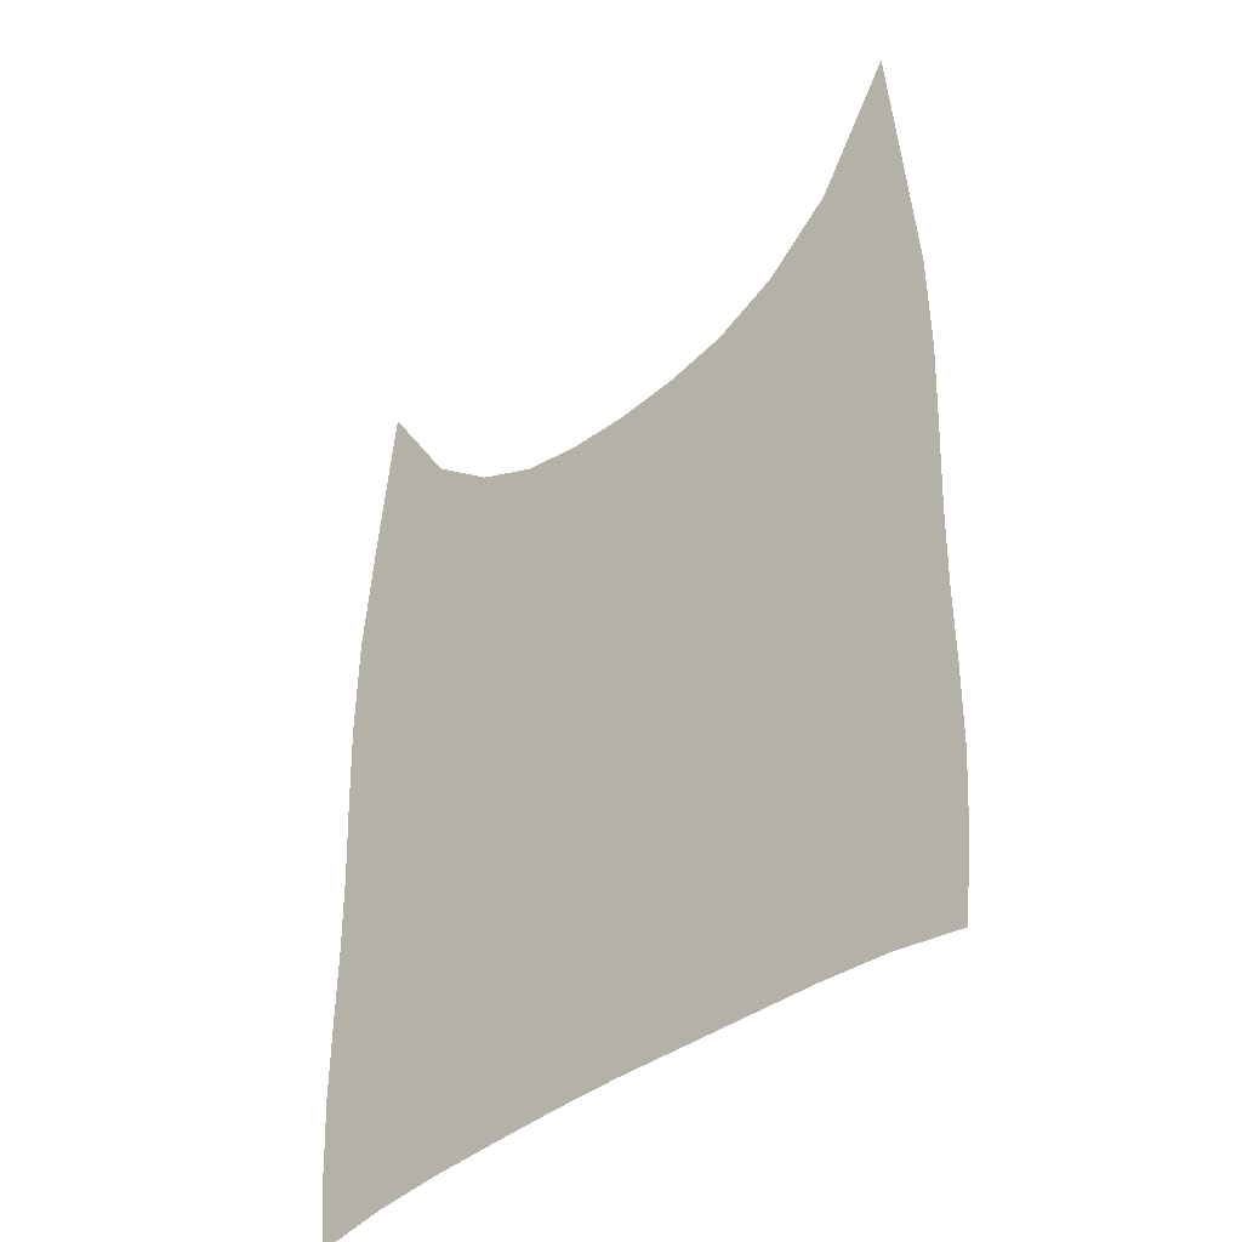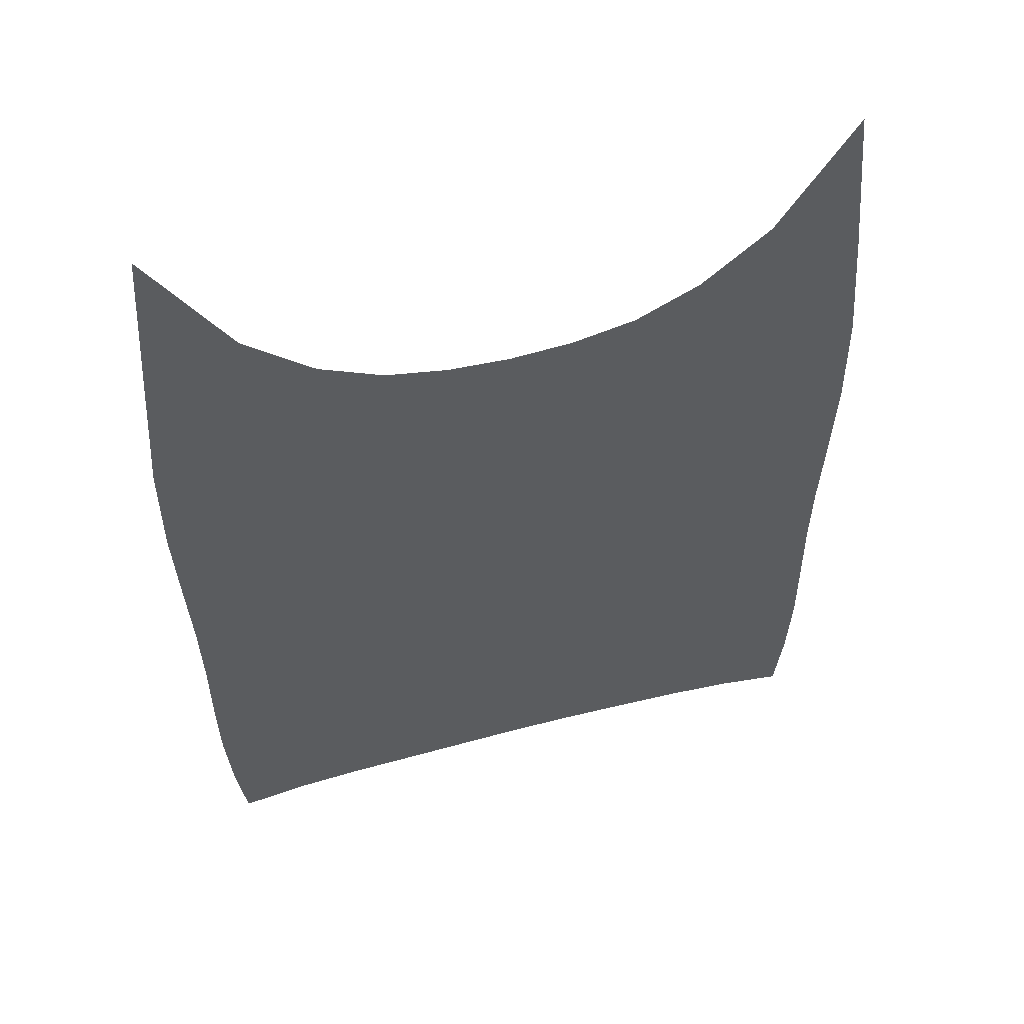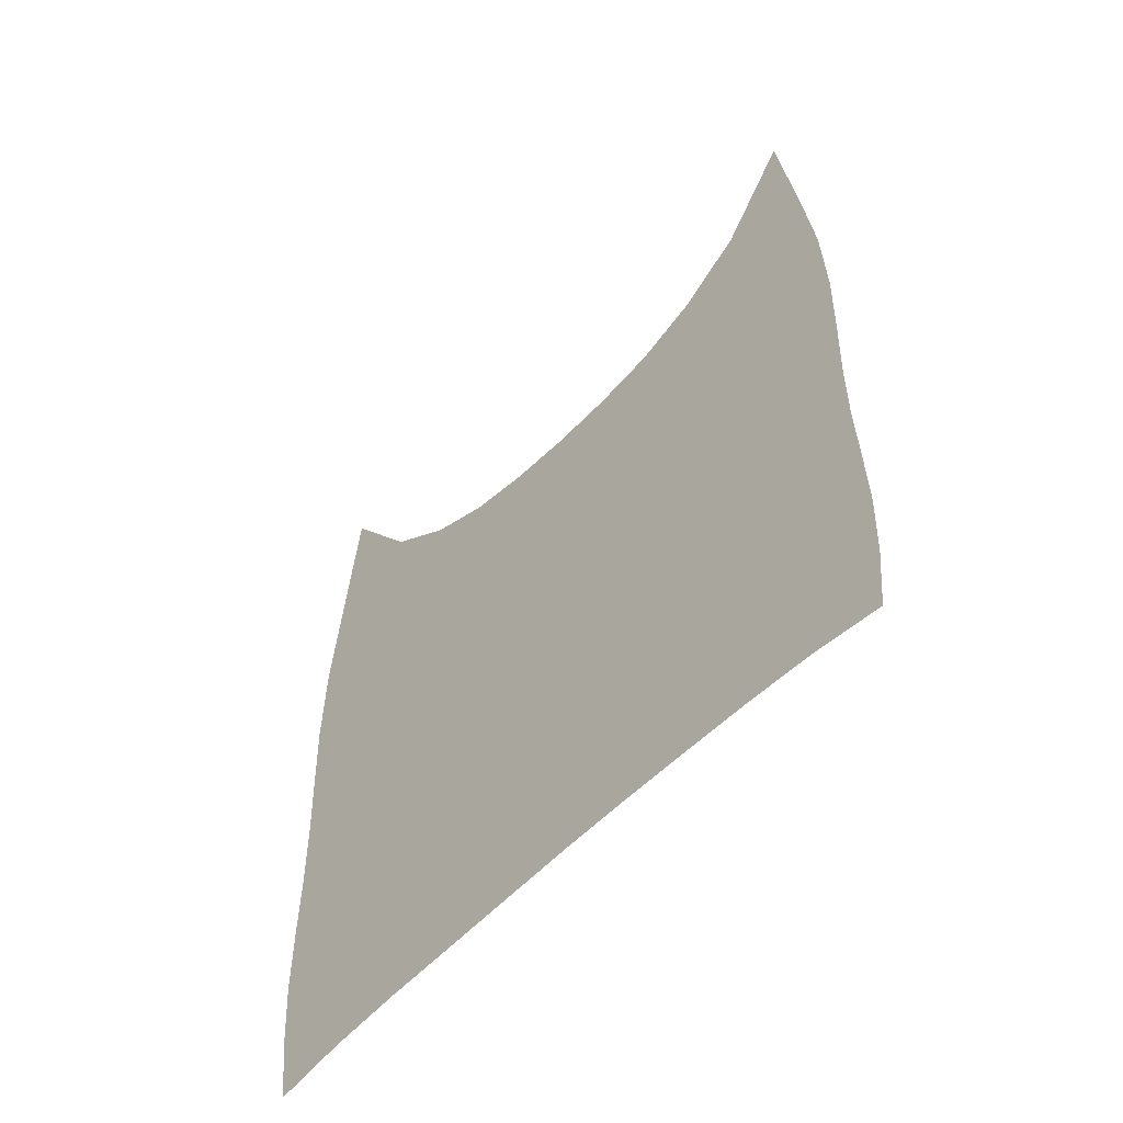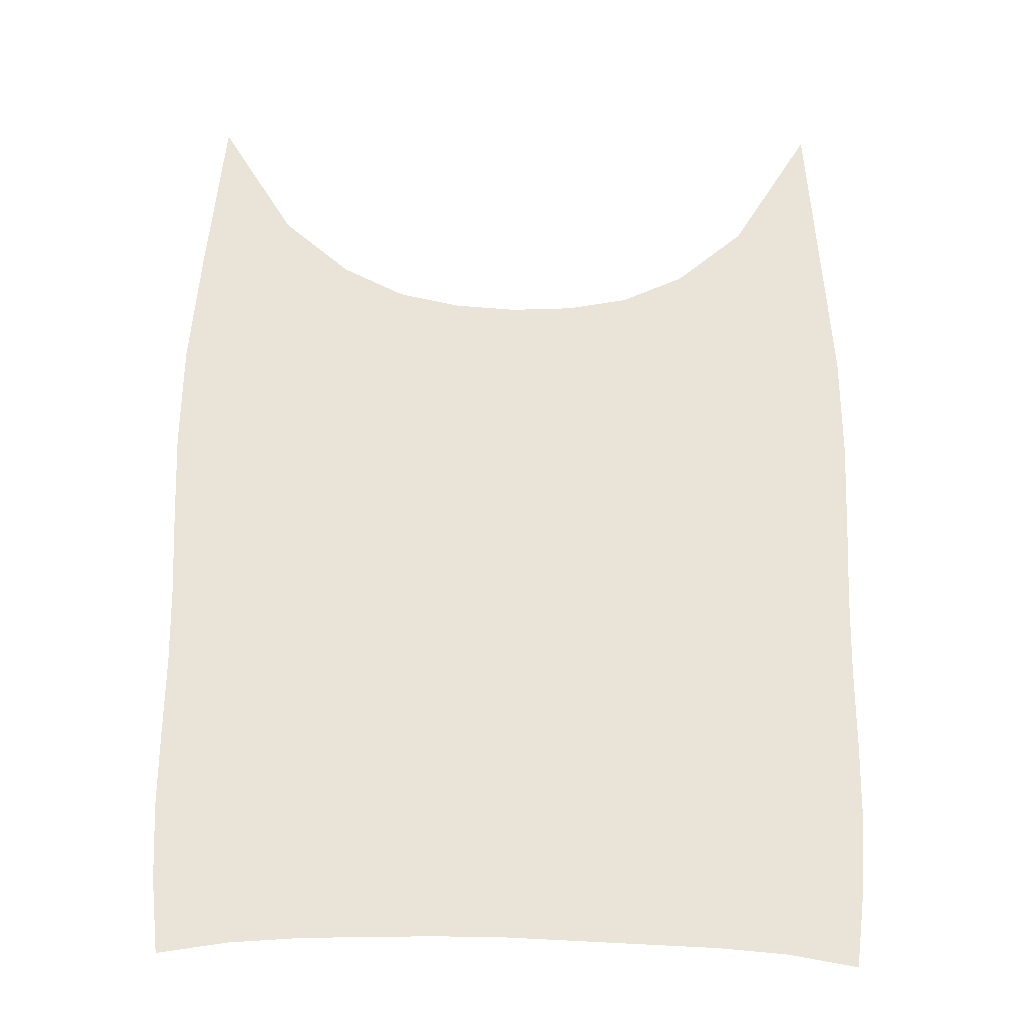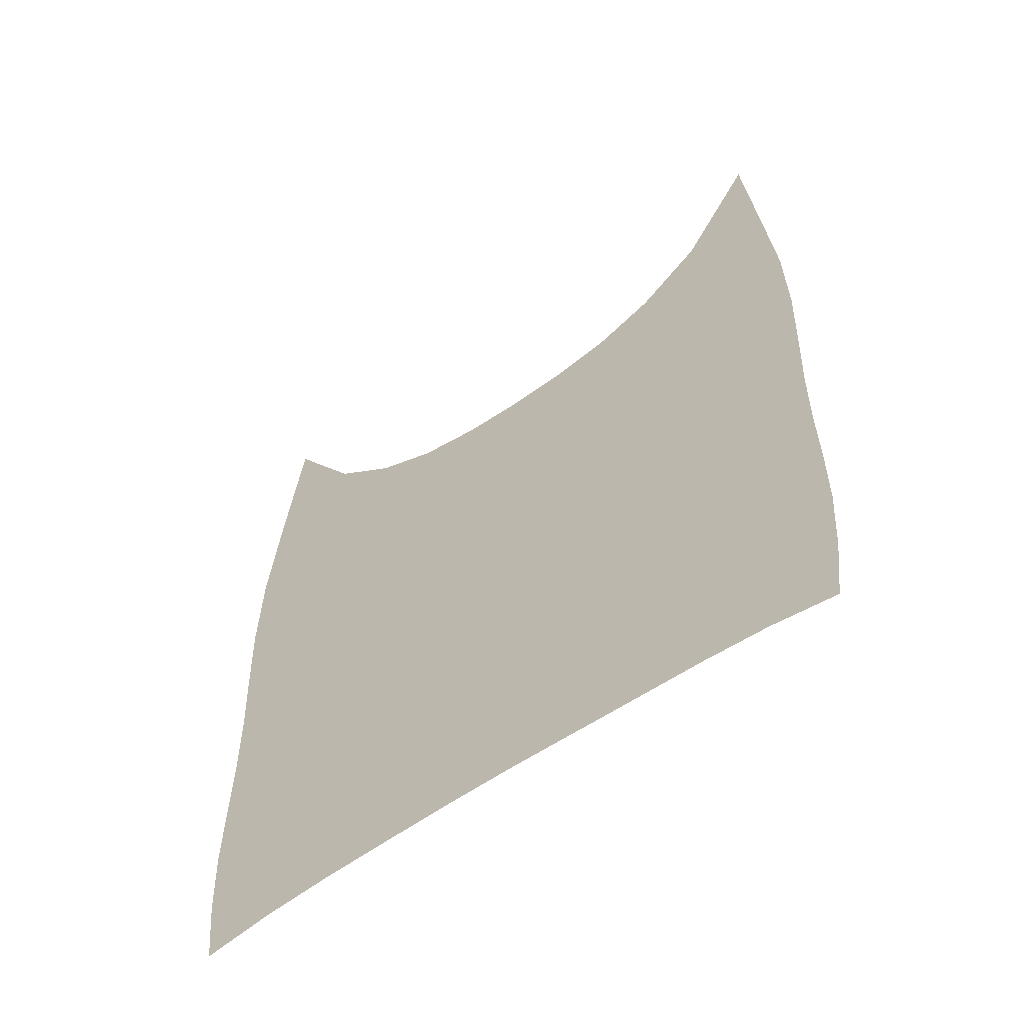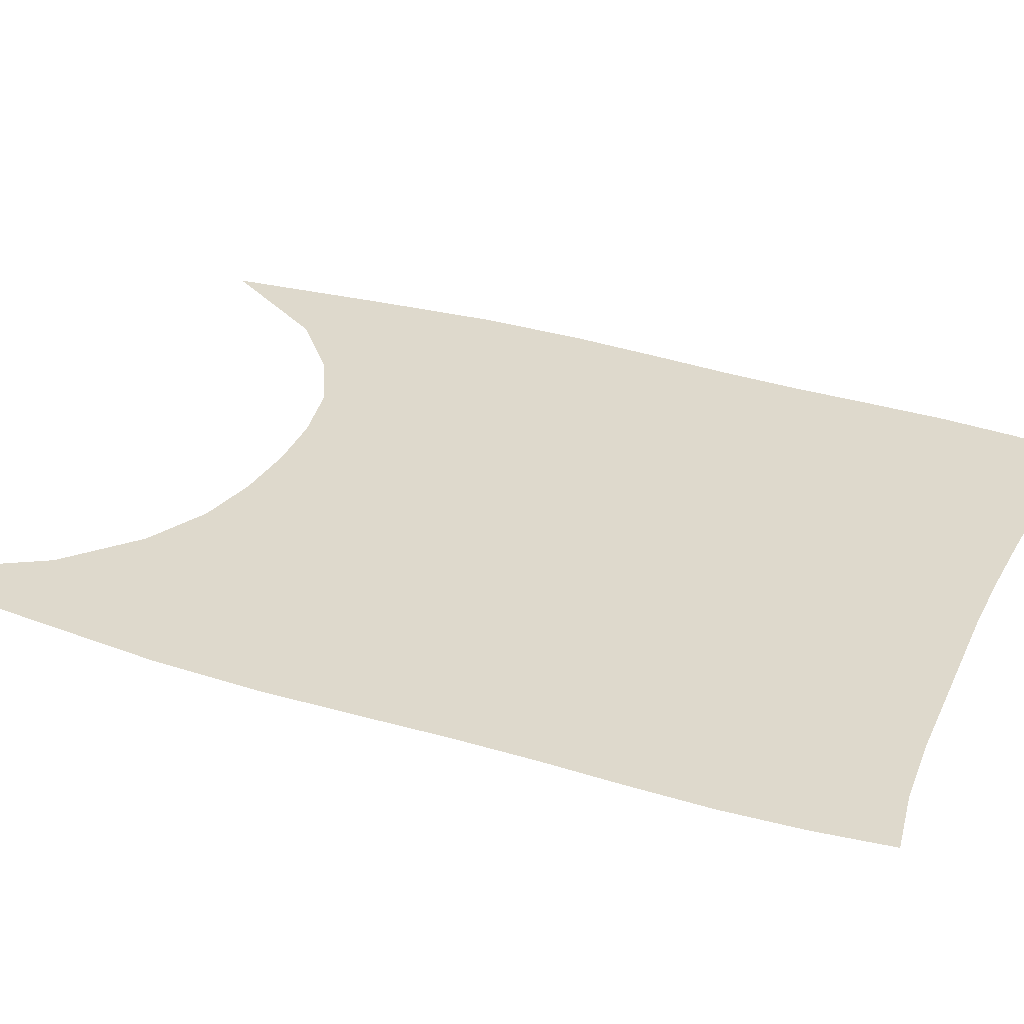
<metadata>
{"format":"obj","ext":"obj","renderer":"f3d","projection":"perspective","resolution":1024,"background":"white","views":[{"elev":-42.0,"azim":-135.9,"up":"+Y"},{"elev":54.6,"azim":-15.1,"up":"+Y"},{"elev":-59.9,"azim":45.2,"up":"+Y"},{"elev":-28.3,"azim":178.8,"up":"+Y"},{"elev":-61.2,"azim":-144.4,"up":"+Y"},{"elev":32.1,"azim":-65.6,"up":"+Z"}]}
</metadata>
<code>
v  0.000475  9.997  0
v  0.5989  9.009  0
v  1.112  8.565  0
v  1.587  8.341  0
v  2.049  8.253  0
v  2.517  8.231  0
v  2.988  8.266  0
v  3.458  8.373  0
v  3.932  8.619  0
v  4.438  9.066  0
v  5  9.997  0
v  -0.0941  8.67  0
v  0.4096  8.366  0
v  0.9379  8.051  0
v  1.469  7.841  0
v  1.997  7.742  0
v  2.519  7.719  0
v  3.042  7.757  0
v  3.571  7.864  0
v  4.098  8.075  0
v  4.618  8.381  0
v  5.129  8.718  0
v  -0.1607  7.718  0
v  0.3446  7.608  0
v  0.8723  7.436  0
v  1.418  7.29  0
v  1.969  7.21  0
v  2.519  7.189  0
v  3.068  7.221  0
v  3.618  7.307  0
v  4.164  7.453  0
v  4.694  7.63  0
v  5.212  7.757  0
v  -0.1647  6.909  0
v  0.3422  6.88  0
v  0.8667  6.795  0
v  1.41  6.708  0
v  1.964  6.654  0
v  2.52  6.64  0
v  3.076  6.665  0
v  3.63  6.726  0
v  4.176  6.817  0
v  4.708  6.908  0
v  5.226  6.943  0
v  -0.1335  6.193  0
v  0.37  6.2  0
v  0.8888  6.164  0
v  1.425  6.117  0
v  1.972  6.085  0
v  2.524  6.078  0
v  3.076  6.097  0
v  3.624  6.138  0
v  4.163  6.191  0
v  4.688  6.234  0
v  5.199  6.231  0
v  -0.1017  5.547  0
v  0.4012  5.562  0
v  0.9162  5.55  0
v  1.445  5.529  0
v  1.985  5.513  0
v  2.53  5.512  0
v  3.075  5.527  0
v  3.615  5.553  0
v  4.146  5.584  0
v  4.663  5.603  0
v  5.169  5.593  0
v  -0.08739  4.943  0
v  0.4196  4.955  0
v  0.9363  4.956  0
v  1.463  4.95  0
v  1.998  4.947  0
v  2.536  4.952  0
v  3.075  4.963  0
v  3.61  4.979  0
v  4.138  4.995  0
v  4.654  5.001  0
v  5.158  4.996  0
v  -0.08694  4.353  0
v  0.427  4.369  0
v  0.9497  4.38  0
v  1.478  4.386  0
v  2.01  4.392  0
v  2.543  4.402  0
v  3.076  4.411  0
v  3.608  4.42  0
v  4.137  4.424  0
v  4.657  4.42  0
v  5.166  4.412  0
v  -0.07618  3.763  0
v  0.4417  3.798  0
v  0.9687  3.822  0
v  1.498  3.837  0
v  2.025  3.851  0
v  2.551  3.865  0
v  3.076  3.873  0
v  3.603  3.875  0
v  4.13  3.87  0
v  4.655  3.852  0
v  5.169  3.825  0
v  -0.0325  3.181  0
v  0.4809  3.244  0
v  1.004  3.282  0
v  1.528  3.303  0
v  2.046  3.324  0
v  2.56  3.342  0
v  3.072  3.348  0
v  3.588  3.345  0
v  4.107  3.334  0
v  4.628  3.302  0
v  5.141  3.247  0
v  0.04008  2.626  0
v  0.5409  2.717  0
v  1.05  2.762  0
v  1.565  2.785  0
v  2.075  2.808  0
v  2.571  2.83  0
v  3.064  2.836  0
v  3.566  2.828  0
v  4.072  2.815  0
v  4.575  2.779  0
v  5.08  2.699  0
f 1 2 13
f 1 13 12
f 2 3 14
f 2 14 13
f 3 4 15
f 3 15 14
f 4 5 16
f 4 16 15
f 5 6 17
f 5 17 16
f 6 7 18
f 6 18 17
f 7 8 19
f 7 19 18
f 8 9 20
f 8 20 19
f 9 10 21
f 9 21 20
f 10 11 22
f 10 22 21
f 12 13 24
f 12 24 23
f 13 14 25
f 13 25 24
f 14 15 26
f 14 26 25
f 15 16 27
f 15 27 26
f 16 17 28
f 16 28 27
f 17 18 29
f 17 29 28
f 18 19 30
f 18 30 29
f 19 20 31
f 19 31 30
f 20 21 32
f 20 32 31
f 21 22 33
f 21 33 32
f 23 24 35
f 23 35 34
f 24 25 36
f 24 36 35
f 25 26 37
f 25 37 36
f 26 27 38
f 26 38 37
f 27 28 39
f 27 39 38
f 28 29 40
f 28 40 39
f 29 30 41
f 29 41 40
f 30 31 42
f 30 42 41
f 31 32 43
f 31 43 42
f 32 33 44
f 32 44 43
f 34 35 46
f 34 46 45
f 35 36 47
f 35 47 46
f 36 37 48
f 36 48 47
f 37 38 49
f 37 49 48
f 38 39 50
f 38 50 49
f 39 40 51
f 39 51 50
f 40 41 52
f 40 52 51
f 41 42 53
f 41 53 52
f 42 43 54
f 42 54 53
f 43 44 55
f 43 55 54
f 45 46 57
f 45 57 56
f 46 47 58
f 46 58 57
f 47 48 59
f 47 59 58
f 48 49 60
f 48 60 59
f 49 50 61
f 49 61 60
f 50 51 62
f 50 62 61
f 51 52 63
f 51 63 62
f 52 53 64
f 52 64 63
f 53 54 65
f 53 65 64
f 54 55 66
f 54 66 65
f 56 57 68
f 56 68 67
f 57 58 69
f 57 69 68
f 58 59 70
f 58 70 69
f 59 60 71
f 59 71 70
f 60 61 72
f 60 72 71
f 61 62 73
f 61 73 72
f 62 63 74
f 62 74 73
f 63 64 75
f 63 75 74
f 64 65 76
f 64 76 75
f 65 66 77
f 65 77 76
f 67 68 79
f 67 79 78
f 68 69 80
f 68 80 79
f 69 70 81
f 69 81 80
f 70 71 82
f 70 82 81
f 71 72 83
f 71 83 82
f 72 73 84
f 72 84 83
f 73 74 85
f 73 85 84
f 74 75 86
f 74 86 85
f 75 76 87
f 75 87 86
f 76 77 88
f 76 88 87
f 78 79 90
f 78 90 89
f 79 80 91
f 79 91 90
f 80 81 92
f 80 92 91
f 81 82 93
f 81 93 92
f 82 83 94
f 82 94 93
f 83 84 95
f 83 95 94
f 84 85 96
f 84 96 95
f 85 86 97
f 85 97 96
f 86 87 98
f 86 98 97
f 87 88 99
f 87 99 98
f 89 90 101
f 89 101 100
f 90 91 102
f 90 102 101
f 91 92 103
f 91 103 102
f 92 93 104
f 92 104 103
f 93 94 105
f 93 105 104
f 94 95 106
f 94 106 105
f 95 96 107
f 95 107 106
f 96 97 108
f 96 108 107
f 97 98 109
f 97 109 108
f 98 99 110
f 98 110 109
f 100 101 112
f 100 112 111
f 101 102 113
f 101 113 112
f 102 103 114
f 102 114 113
f 103 104 115
f 103 115 114
f 104 105 116
f 104 116 115
f 105 106 117
f 105 117 116
f 106 107 118
f 106 118 117
f 107 108 119
f 107 119 118
f 108 109 120
f 108 120 119
f 109 110 121
f 109 121 120

</code>
